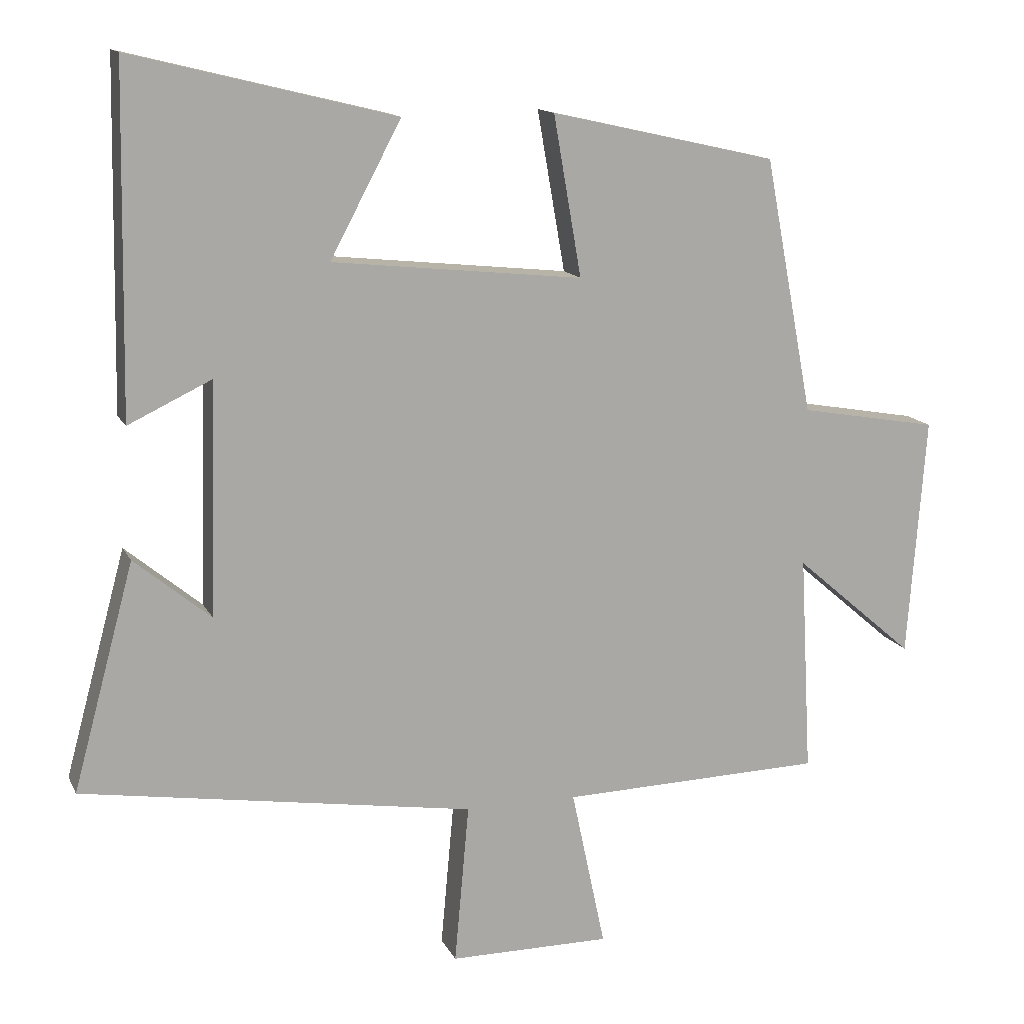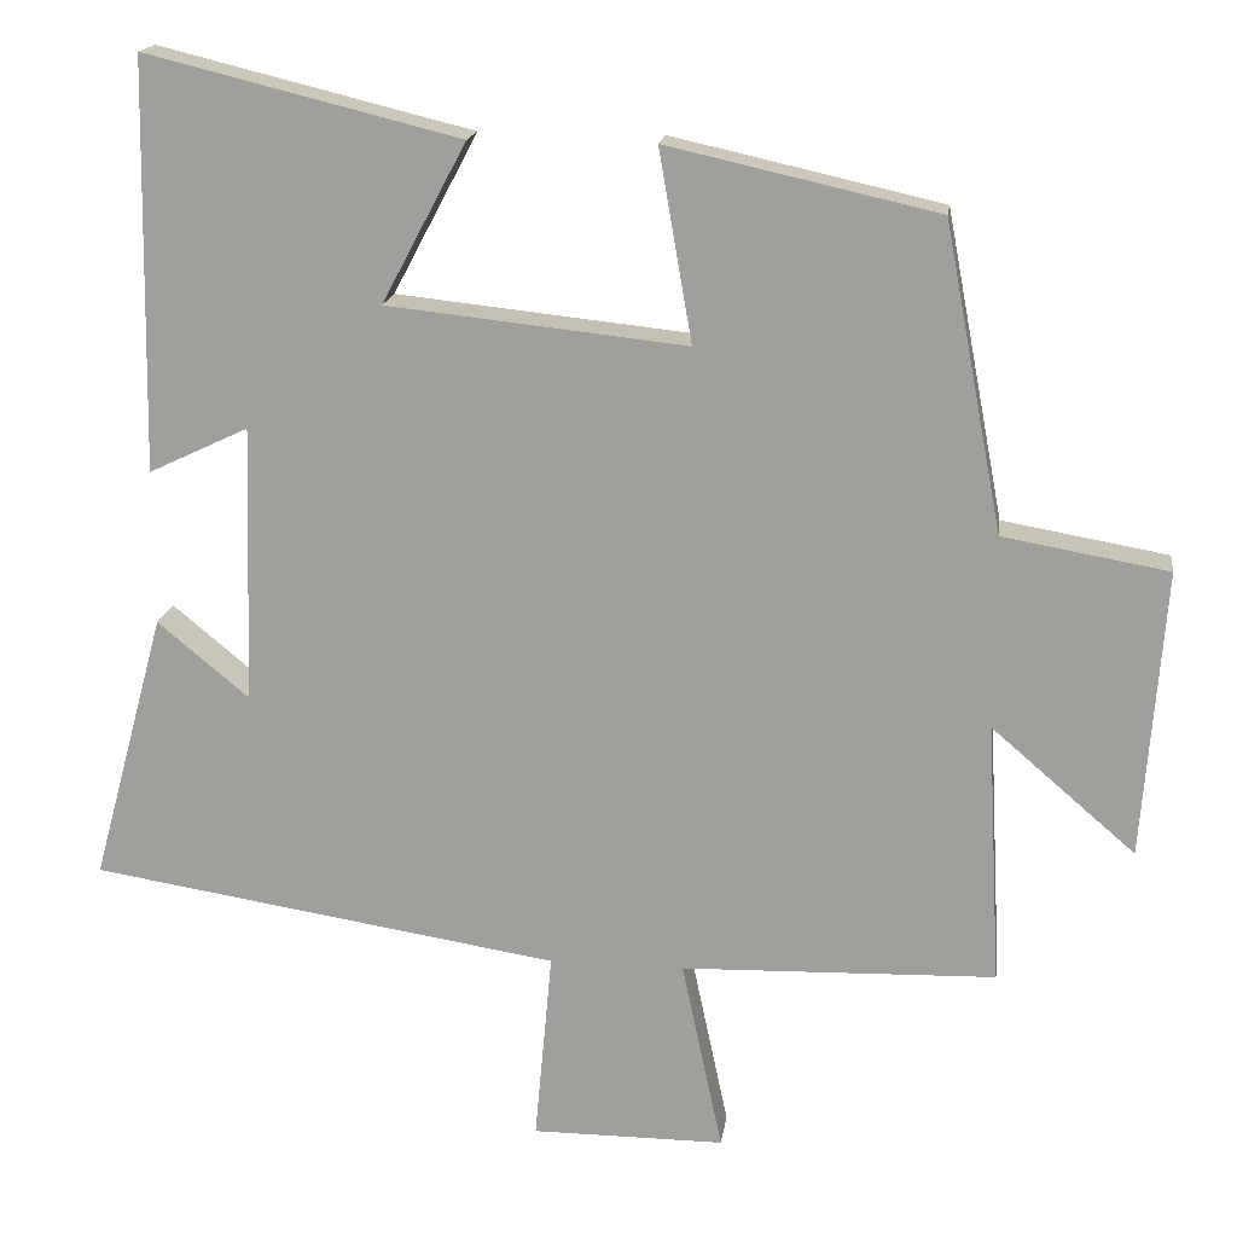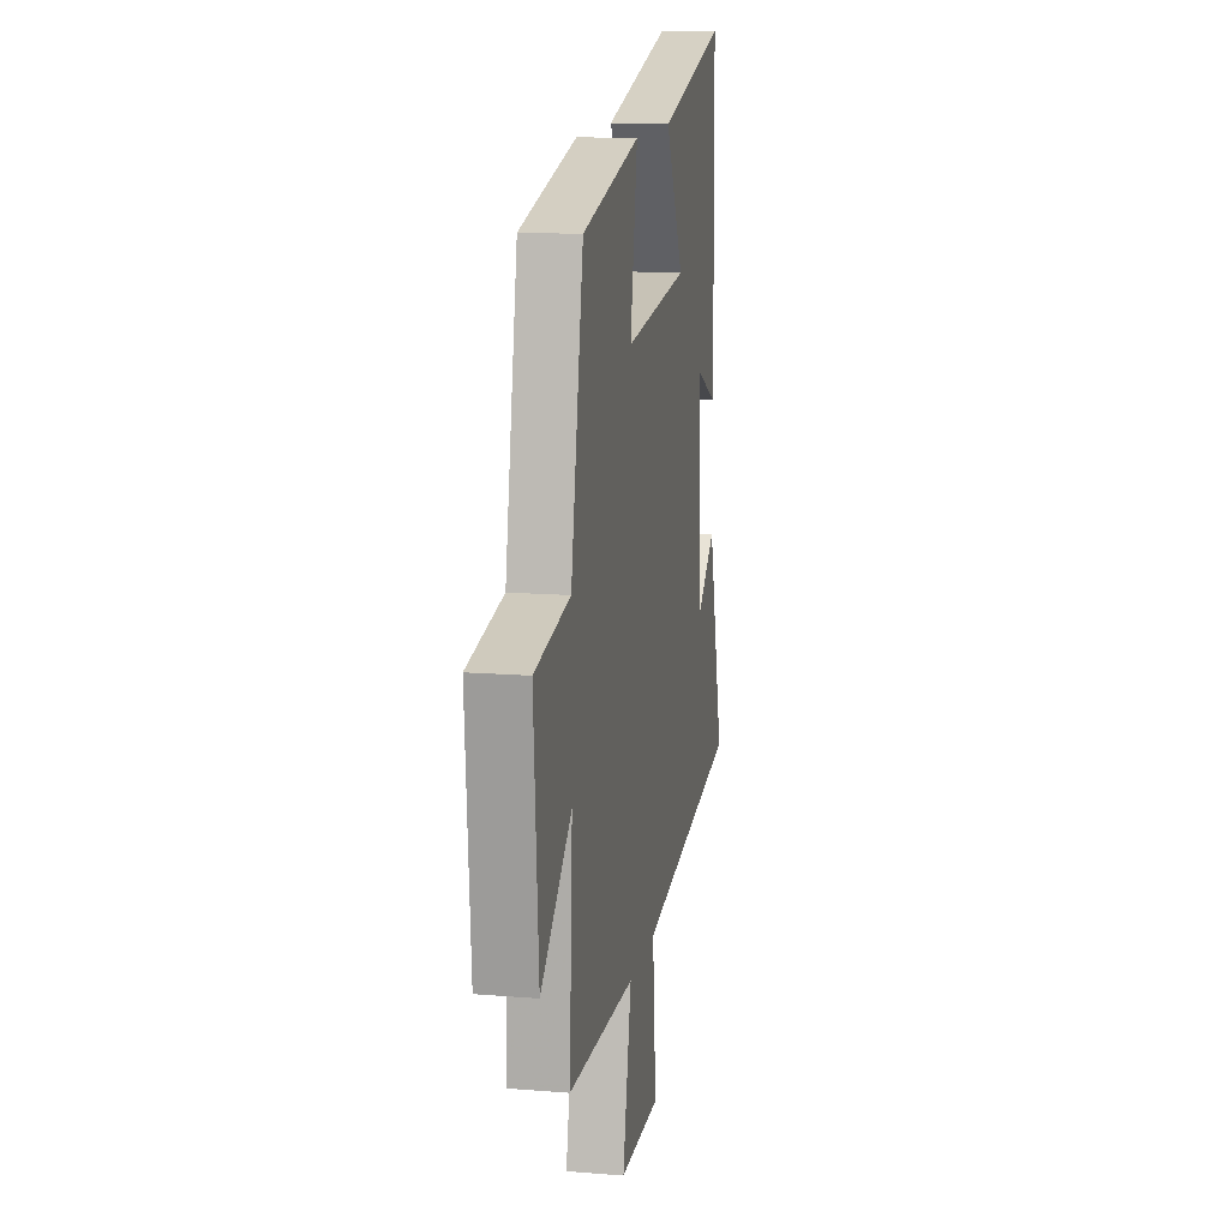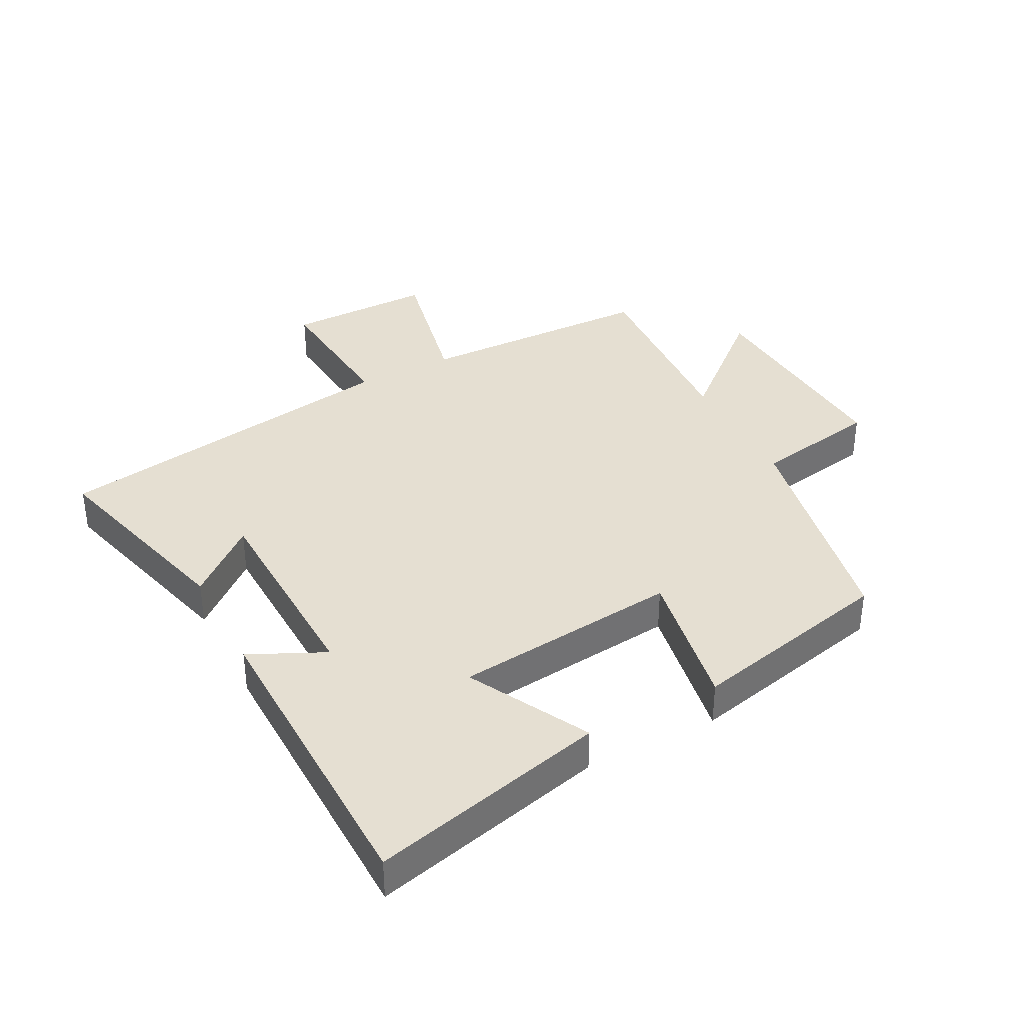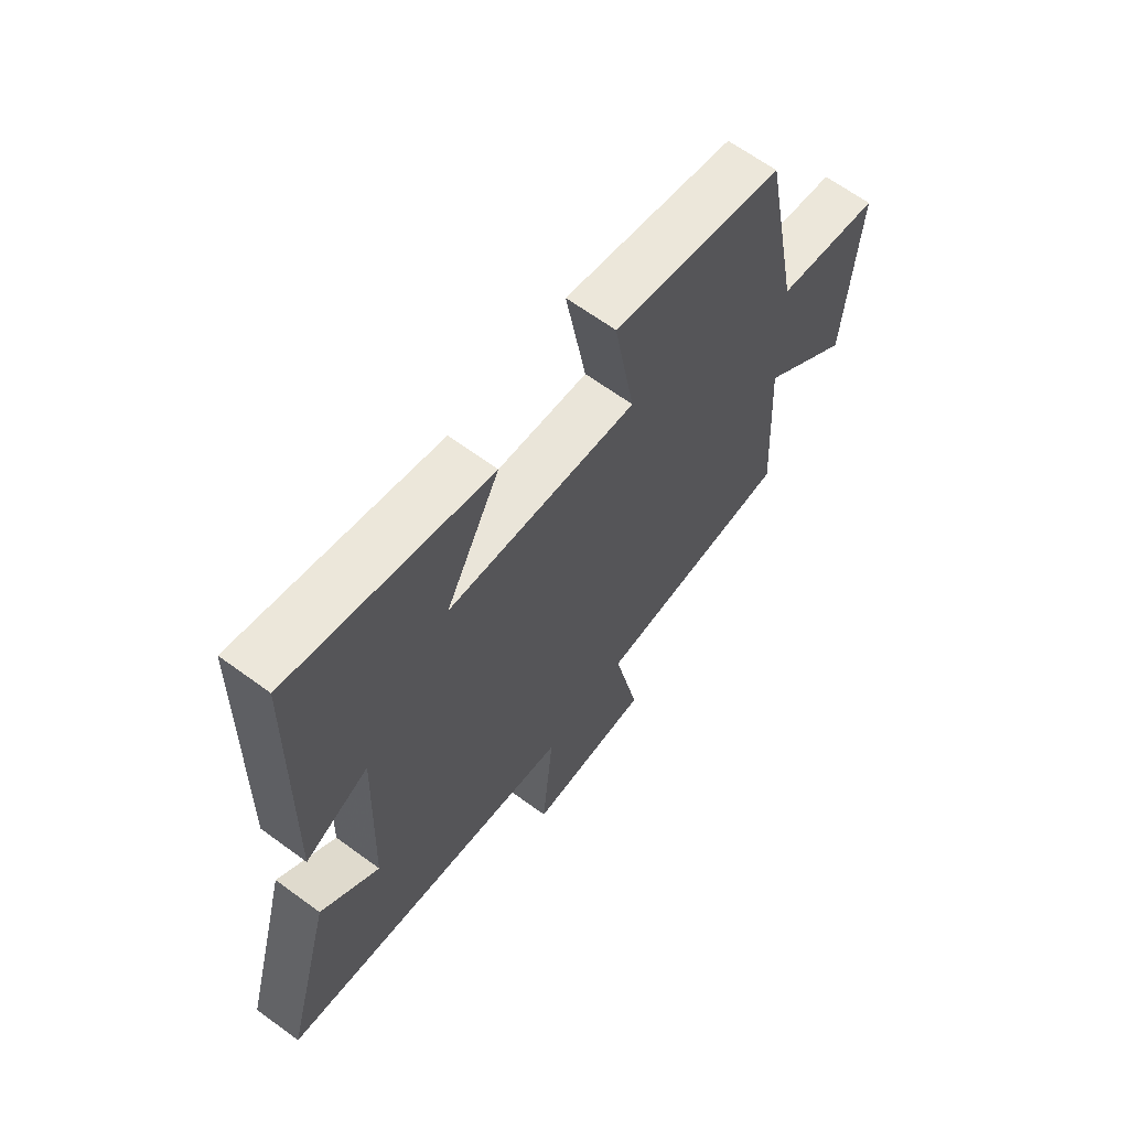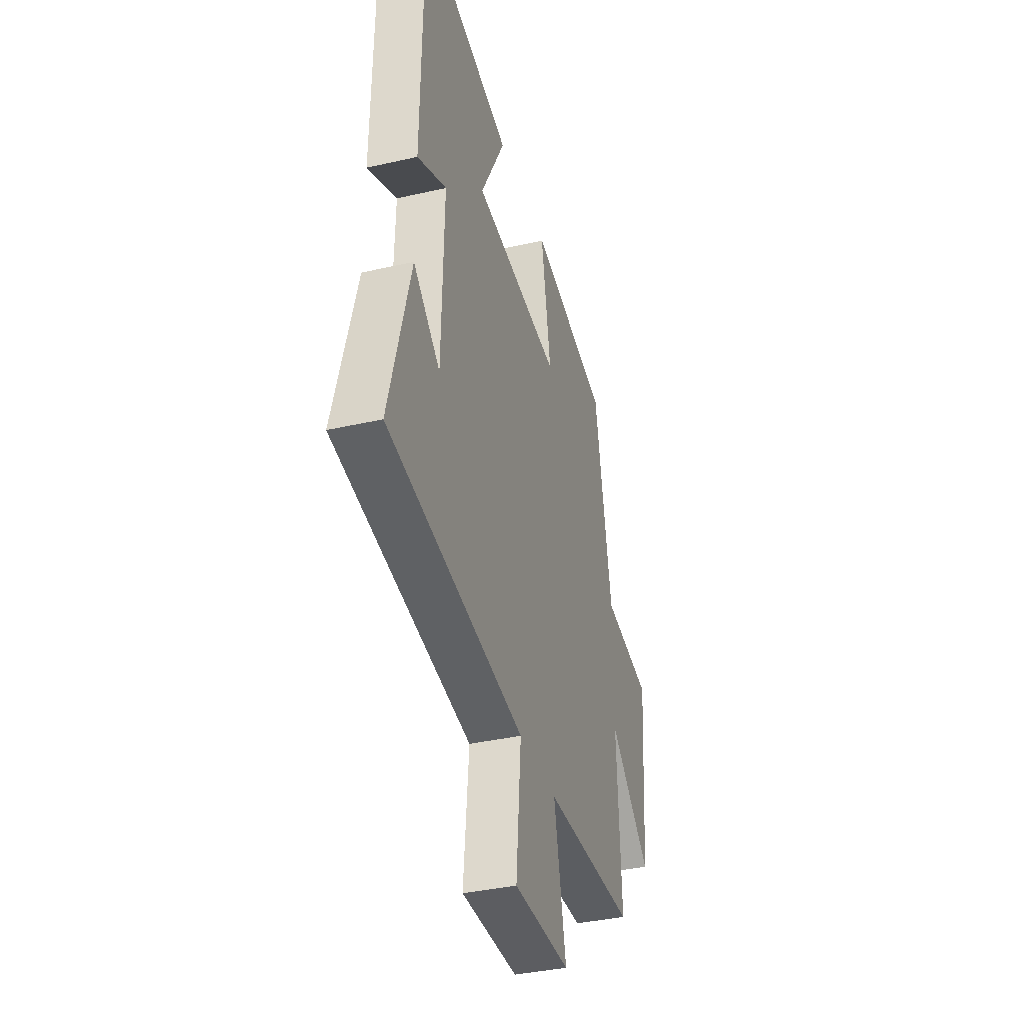
<metadata>
{"format":"obj","ext":"obj","renderer":"f3d","projection":"perspective","resolution":1024,"background":"white","views":[{"elev":13.7,"azim":-18.2,"up":"+Z"},{"elev":17.1,"azim":7.8,"up":"+Z"},{"elev":13.6,"azim":100.3,"up":"+Z"},{"elev":37.4,"azim":-27.6,"up":"+Y"},{"elev":64.5,"azim":-53.5,"up":"+Z"},{"elev":-37.2,"azim":-73.6,"up":"+Z"}]}
</metadata>
<code>
v -0.491 0.07 0.593
v -0.113 0.07 0.5
v -0.215 0.07 0.308
v 0.145 0.07 0.27
v 0.105 0.07 0.5
v 0.43 0.07 0.427
v 0.5 0.07 0.059
v 0.699 0.07 0.024
v 0.673 0.07 -0.322
v 0.5 0.07 -0.173
v 0.517 0.07 -0.489
v 0.139 0.07 -0.5
v 0.188 0.07 -0.731
v -0.044 0.07 -0.731
v -0.023 0.07 -0.5
v -0.588 0.07 -0.411
v -0.5 0.07 -0.086
v -0.39 0.07 -0.177
v -0.38 0.07 0.157
v -0.5 0.07 0.1
v -0.491 0 0.593
v -0.113 0 0.5
v -0.215 0 0.308
v 0.145 0 0.27
v 0.105 0 0.5
v 0.43 0 0.427
v 0.5 0 0.059
v 0.699 0 0.024
v 0.673 0 -0.322
v 0.5 0 -0.173
v 0.517 0 -0.489
v 0.139 0 -0.5
v 0.188 0 -0.731
v -0.044 0 -0.731
v -0.023 0 -0.5
v -0.588 0 -0.411
v -0.5 0 -0.086
v -0.39 0 -0.177
v -0.38 0 0.157
v -0.5 0 0.1
f 19 20 1 2
f 15 16 17 18
f 15 18 19
f 12 13 14 15
f 10 11 12 15
f 10 15 19
f 7 8 9 10
f 4 5 6 7
f 3 4 7 10
f 19 2 3
f 3 10 19
f 22 21 40 39
f 38 37 36 35
f 39 38 35
f 35 34 33 32
f 35 32 31 30
f 39 35 30
f 30 29 28 27
f 27 26 25 24
f 30 27 24 23
f 23 22 39
f 39 30 23
f 1 21 22 2
f 2 22 23 3
f 3 23 24 4
f 4 24 25 5
f 5 25 26 6
f 6 26 27 7
f 7 27 28 8
f 8 28 29 9
f 9 29 30 10
f 10 30 31 11
f 11 31 32 12
f 12 32 33 13
f 13 33 34 14
f 14 34 35 15
f 15 35 36 16
f 16 36 37 17
f 17 37 38 18
f 18 38 39 19
f 19 39 40 20
f 20 40 21 1

</code>
